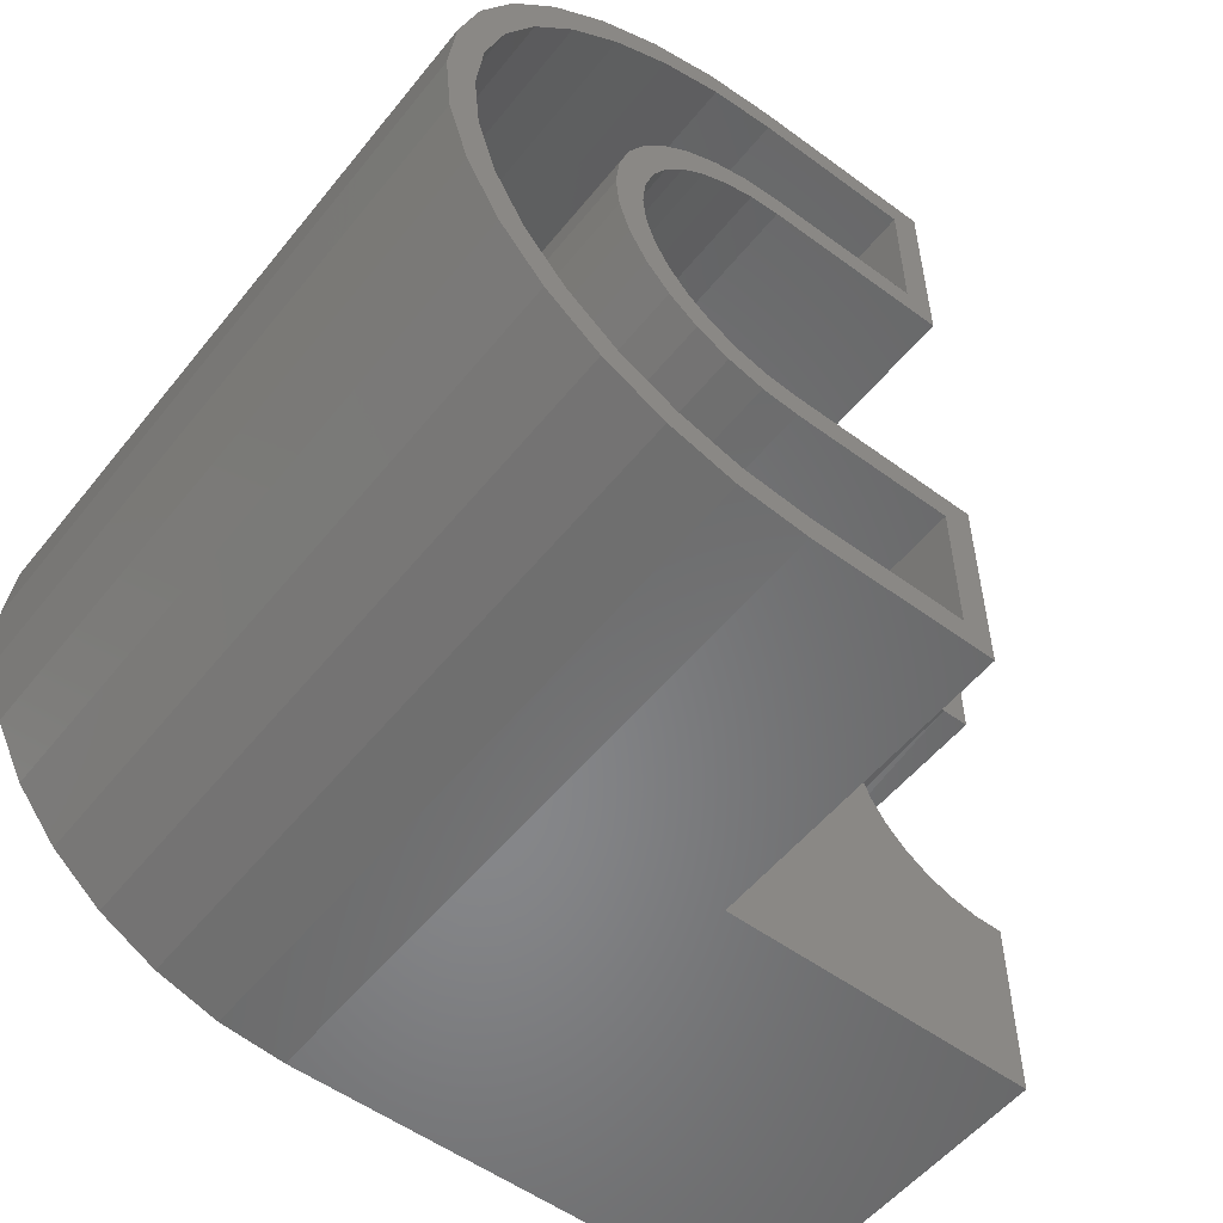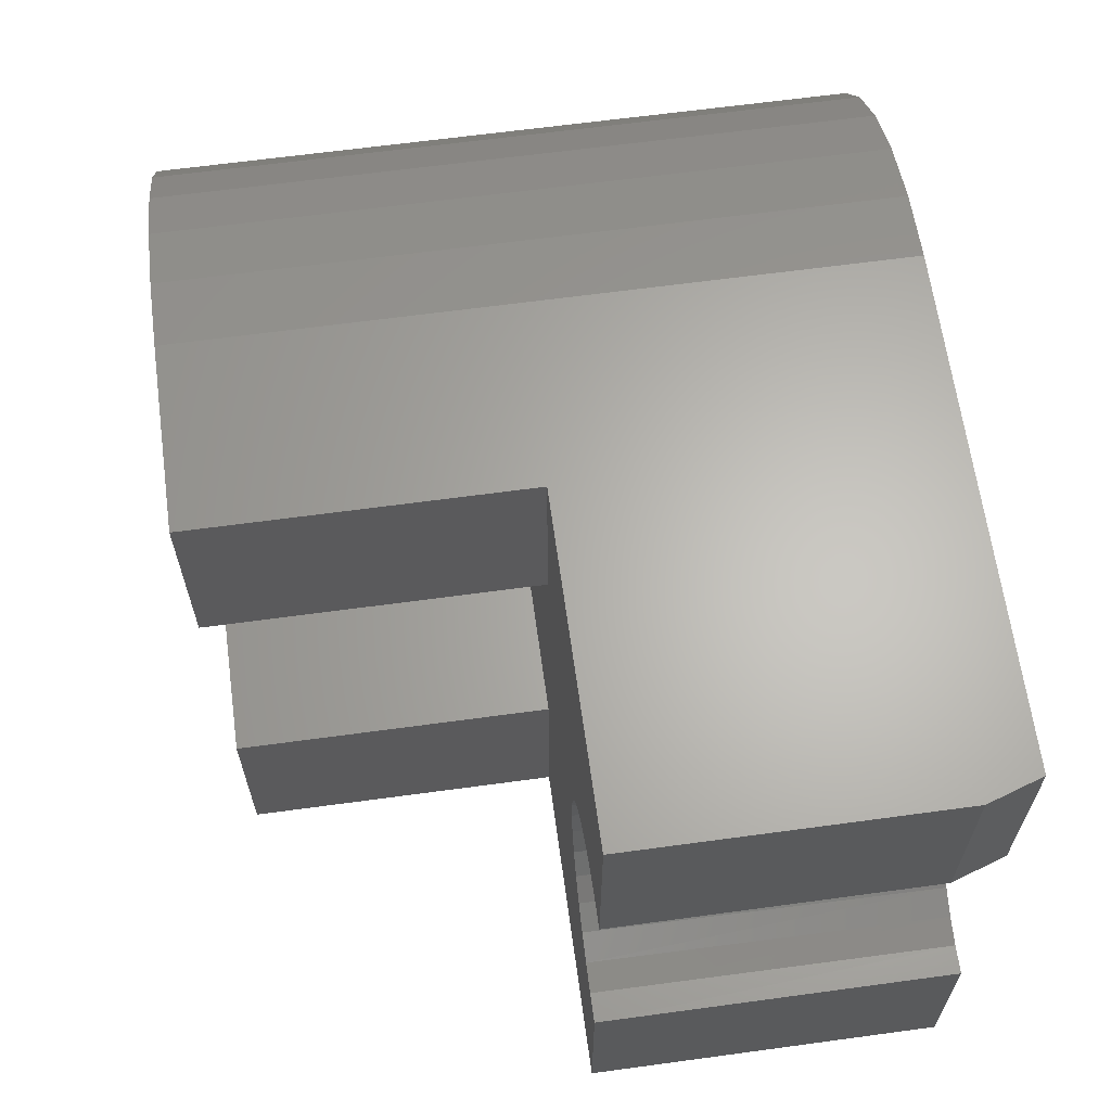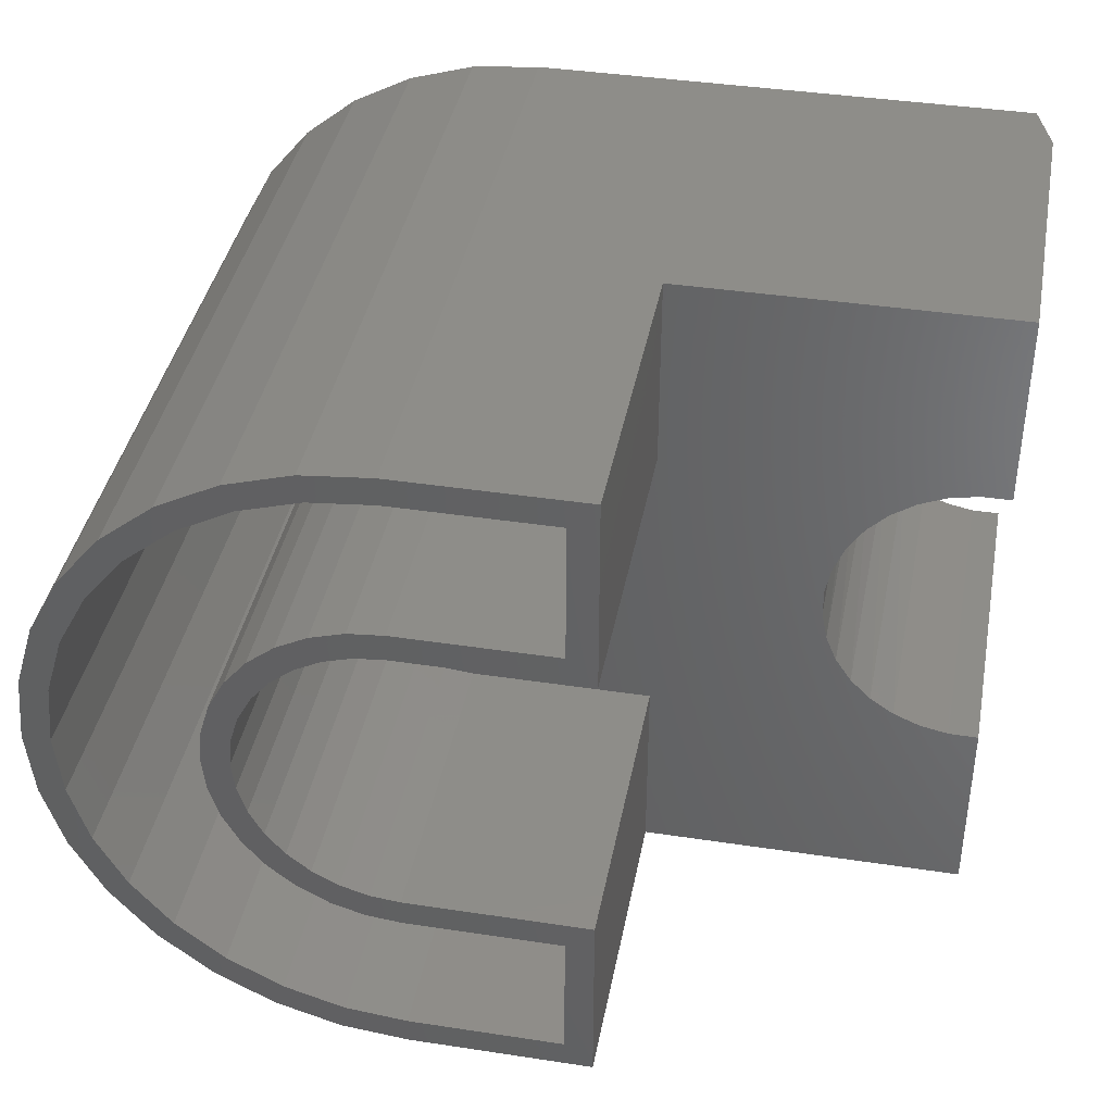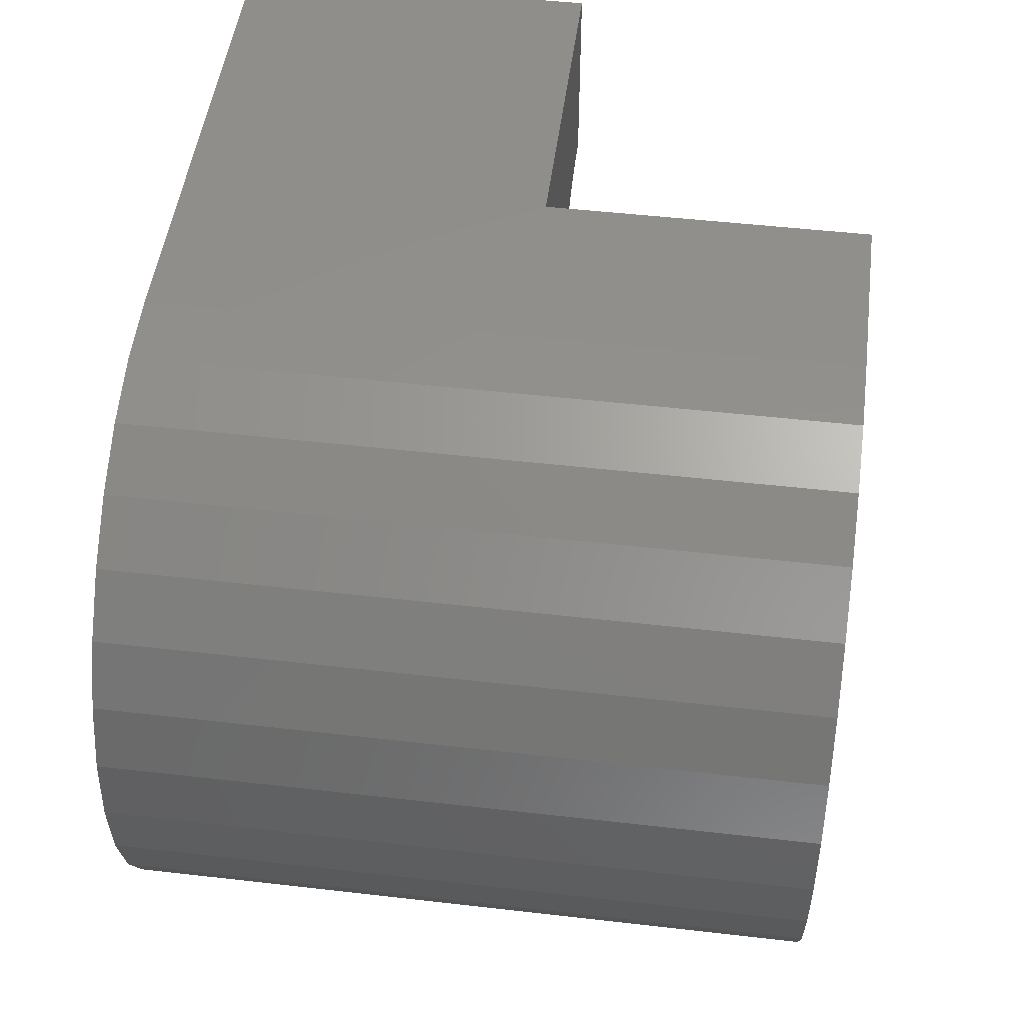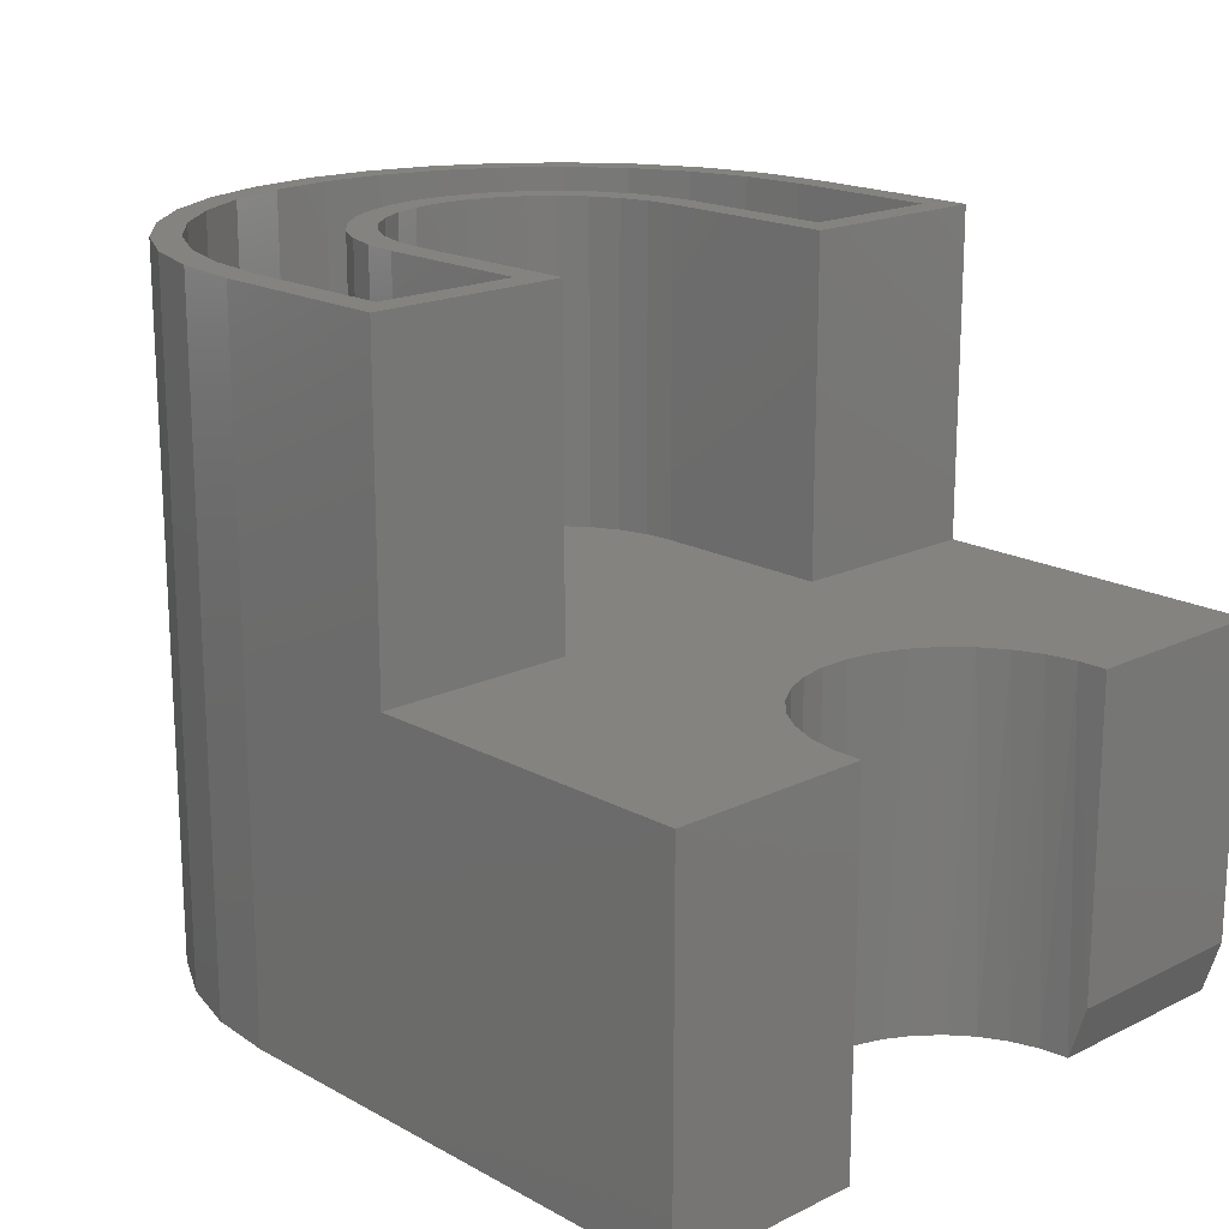
<metadata>
{"format":"stl","ext":"stl","renderer":"f3d","projection":"perspective","resolution":1024,"background":"white","views":[{"elev":-54.0,"azim":-38.0,"up":"+Y"},{"elev":64.4,"azim":82.2,"up":"+Y"},{"elev":39.8,"azim":10.7,"up":"+Y"},{"elev":49.0,"azim":-82.7,"up":"+Y"},{"elev":18.1,"azim":46.6,"up":"+Z"}]}
</metadata>
<code>
# stl→obj: 233 verts, 462 faces
v 2.752e-16 -0.01562 0.75
v 0.1738 0.01562 0.75
v -0.07621 -0.008119 0.75
v 0.2051 -0.01562 0.75
v -3.907e-10 0.2051 0.75
v -0.03315 0.2084 0.75
v -0.07698 0.1892 0.75
v 6.415e-10 0.01562 0.75
v 2.2e-17 0.7344 0.75
v -0.07621 0.7581 0.75
v -0.07011 0.7275 0.75
v 0.1738 0.7344 0.75
v -0.09439 0.5163 0.75
v -0.1118 0.5423 0.75
v -0.1422 0.5172 0.75
v -0.1201 0.4951 0.75
v -0.1673 0.4868 0.75
v 0.2051 0.7656 0.75
v -3.907e-10 0.7656 0.75
v 0.2051 0.5449 0.75
v -0.07698 0.5608 0.75
v -0.06502 0.532 0.75
v -0.03315 0.5416 0.75
v 4.813e-17 0.5449 0.75
v 0.2051 0.2051 0.75
v -0.03924 0.1777 0.75
v -3.695e-17 0.1738 0.75
v 0.1738 0.1738 0.75
v 0.1738 0.5762 0.75
v 6.415e-10 0.5762 0.75
v -0.03924 0.5723 0.75
v -0.1997 0.07619 0.75
v -0.217 0.05021 0.75
v -0.1375 0.04298 0.75
v -0.1495 0.01411 0.75
v -0.07011 0.02253 0.75
v -0.1413 0.2806 0.75
v -0.1673 0.2632 0.75
v -0.1201 0.2549 0.75
v -0.1422 0.2328 0.75
v -0.09439 0.2337 0.75
v -0.1118 0.2077 0.75
v -0.06502 0.218 0.75
v -0.1375 0.707 0.75
v -0.1495 0.7359 0.75
v -0.217 0.6998 0.75
v -0.1858 0.298 0.75
v -0.157 0.31 0.75
v -0.1973 0.3358 0.75
v -0.1666 0.3419 0.75
v -0.2012 0.375 0.75
v -0.1699 0.375 0.75
v -0.1973 0.4142 0.75
v -0.1666 0.4081 0.75
v -0.1858 0.452 0.75
v -0.157 0.44 0.75
v -0.1413 0.4694 0.75
v -0.2762 0.09879 0.75
v -0.2541 0.1209 0.75
v -0.3248 0.158 0.75
v -0.2988 0.1753 0.75
v -0.3609 0.2255 0.75
v -0.332 0.2375 0.75
v -0.3831 0.2988 0.75
v -0.3525 0.3049 0.75
v -0.3906 0.375 0.75
v -0.3594 0.375 0.75
v -0.3831 0.4512 0.75
v -0.3525 0.4451 0.75
v -0.3609 0.5245 0.75
v -0.332 0.5125 0.75
v -0.3248 0.592 0.75
v -0.2988 0.5747 0.75
v -0.2762 0.6512 0.75
v -0.2541 0.6291 0.75
v -0.1997 0.6738 0.75
v 0.1738 0.01562 0.3594
v -6.601e-17 0.01562 0.01562
v 0.5449 0.01562 0.3594
v 0.5449 0.01562 0.01562
v -0.3594 0.375 0.01562
v -0.3525 0.3049 0.01562
v -0.332 0.2375 0.01562
v -0.2988 0.1753 0.01562
v -0.2541 0.1209 0.01562
v -0.1997 0.07619 0.01562
v -0.1375 0.04298 0.01562
v -0.07011 0.02253 0.01562
v -0.3525 0.4451 0.01562
v -0.332 0.5125 0.01562
v -0.2988 0.5747 0.01562
v -0.2541 0.6291 0.01562
v -0.1997 0.6738 0.01562
v -0.1375 0.707 0.01562
v -0.07011 0.7275 0.01562
v 0 0.7344 0.01562
v 0.5336 0.7344 0.01562
v 0.5449 0.7344 0.04941
v 0.1738 0.7344 0.3594
v 0.5449 0.7344 0.3594
v 0.1738 0.5762 0.3594
v 0.1738 0.1738 0.3594
v -3.695e-17 0.1738 0.3594
v -0.03924 0.1777 0.3594
v -0.07698 0.1892 0.3594
v -0.1118 0.2077 0.3594
v -0.1422 0.2328 0.3594
v -0.1673 0.2632 0.3594
v -0.1858 0.298 0.3594
v -0.1973 0.3358 0.3594
v -0.2012 0.375 0.3594
v -0.1973 0.4142 0.3594
v -0.1858 0.452 0.3594
v -0.1673 0.4868 0.3594
v -0.1422 0.5172 0.3594
v -0.1118 0.5423 0.3594
v -0.07698 0.5608 0.3594
v -0.03924 0.5723 0.3594
v 5.698e-17 0.5762 0.3594
v 2.752e-16 -0.01562 -0.01562
v 0.5762 -0.01562 -0.01562
v 0.5762 -0.01562 0.3906
v 0.2051 -0.01562 0.3906
v 0.5762 0.5442 0.3906
v 0.5762 0.5442 0.04434
v 0.5762 0.7656 0.3906
v 0.5762 0.7656 0.04434
v 0.5762 0.2058 0.3906
v 0.5762 0.2058 -0.01562
v -0.07621 -0.008119 -0.01562
v -0.1495 0.01411 -0.01562
v -0.217 0.05021 -0.01562
v -0.2762 0.09879 -0.01562
v -0.3248 0.158 -0.01562
v -0.3609 0.2255 -0.01562
v -0.3831 0.2988 -0.01562
v -0.3906 0.375 -0.01562
v -0.3831 0.4512 -0.01562
v -0.3609 0.5245 -0.01562
v -0.3248 0.592 -0.01562
v -0.2762 0.6512 -0.01562
v -0.217 0.6998 -0.01562
v -0.1495 0.7359 -0.01562
v -0.07621 0.7581 -0.01562
v 0 0.7656 -0.01562
v -3.121e-17 0.2051 0.3906
v 0.2051 0.2051 0.3906
v 0.5105 0.2126 0.3906
v -0.03315 0.5416 0.3906
v 0.543 0.544 0.3906
v 0.5105 0.5374 0.3906
v 0.543 0.206 0.3906
v 0.2051 0.5449 0.3906
v 4.813e-17 0.5449 0.3906
v 0.2051 0.7656 0.3906
v -0.1413 0.4694 0.3906
v 0.4289 0.4825 0.3906
v -0.1201 0.4951 0.3906
v 0.4523 0.506 0.3906
v -0.09439 0.5163 0.3906
v 0.4798 0.5245 0.3906
v -0.06502 0.532 0.3906
v 0.4105 0.4548 0.3906
v -0.157 0.44 0.3906
v 0.3979 0.4241 0.3906
v -0.1666 0.4081 0.3906
v 0.3914 0.3916 0.3906
v -0.1699 0.375 0.3906
v 0.3914 0.3584 0.3906
v -0.1666 0.3419 0.3906
v 0.3979 0.3259 0.3906
v -0.157 0.31 0.3906
v 0.4105 0.2952 0.3906
v -0.1413 0.2806 0.3906
v 0.4289 0.2675 0.3906
v -0.1201 0.2549 0.3906
v 0.4523 0.244 0.3906
v -0.09439 0.2337 0.3906
v 0.4798 0.2255 0.3906
v -0.06502 0.218 0.3906
v -0.03315 0.2084 0.3906
v 0.5127 0.212 -0.01562
v 0.483 0.2238 -0.01562
v 0.456 0.2411 -0.01562
v 0.4327 0.2631 -0.01562
v 0.414 0.289 -0.01562
v 0.4005 0.318 -0.01562
v 0.3926 0.3491 -0.01562
v 0.3907 0.381 -0.01562
v 0.3949 0.4128 -0.01562
v 0.4049 0.4432 -0.01562
v 0.4205 0.4712 -0.01562
v 0.441 0.4957 -0.01562
v 0.4657 0.516 -0.01562
v 0.4939 0.5313 -0.01562
v 0.5244 0.541 -0.01562
v 0.5441 0.2059 -0.01562
v 0.5562 0.5448 -0.01562
v 0.5562 0.7656 -0.01562
v 0.5449 0.5755 0.3594
v 0.5449 0.5755 0.04941
v 0.5449 0.1745 0.3594
v 0.5449 0.1745 0.01562
v 0.3594 0.375 0.3594
v 0.3629 0.3377 0.3594
v 0.3732 0.3016 0.3594
v 0.3901 0.2682 0.3594
v 0.4129 0.2384 0.3594
v 0.4408 0.2134 0.3594
v 0.4728 0.194 0.3594
v 0.508 0.1808 0.3594
v 0.508 0.5692 0.3594
v 0.4728 0.556 0.3594
v 0.4408 0.5366 0.3594
v 0.4129 0.5116 0.3594
v 0.3901 0.4818 0.3594
v 0.3732 0.4484 0.3594
v 0.3629 0.4123 0.3594
v 0.5063 0.1813 0.01562
v 0.4697 0.1955 0.01562
v 0.4366 0.2166 0.01562
v 0.4082 0.2436 0.01562
v 0.3856 0.2757 0.01562
v 0.3697 0.3115 0.01562
v 0.361 0.3498 0.01562
v 0.3599 0.389 0.01562
v 0.3664 0.4276 0.01562
v 0.3803 0.4643 0.01562
v 0.4011 0.4976 0.01562
v 0.4279 0.5262 0.01562
v 0.4598 0.5491 0.01562
v 0.4955 0.5653 0.01562
v 0.5336 0.5743 0.01562
f 1 2 3
f 1 4 2
f 5 6 7
f 8 3 2
f 9 10 11
f 9 12 10
f 13 14 15
f 16 13 15
f 15 17 16
f 18 19 10
f 18 10 12
f 18 12 20
f 21 14 13
f 21 13 22
f 21 22 23
f 21 23 24
f 21 24 20
f 25 5 7
f 25 7 26
f 25 26 27
f 25 27 28
f 25 28 2
f 25 2 4
f 20 12 29
f 20 29 30
f 20 30 31
f 20 31 21
f 32 33 34
f 34 33 35
f 34 35 36
f 36 35 3
f 36 3 8
f 37 38 39
f 39 38 40
f 39 40 41
f 41 40 42
f 41 42 43
f 43 42 7
f 43 7 6
f 11 10 44
f 44 10 45
f 44 45 46
f 38 37 47
f 47 37 48
f 47 48 49
f 49 48 50
f 49 50 51
f 51 50 52
f 51 52 53
f 53 52 54
f 53 54 55
f 55 54 56
f 55 56 17
f 17 56 57
f 17 57 16
f 33 32 58
f 58 32 59
f 58 59 60
f 60 59 61
f 60 61 62
f 62 61 63
f 62 63 64
f 64 63 65
f 64 65 66
f 66 65 67
f 66 67 68
f 68 67 69
f 68 69 70
f 70 69 71
f 70 71 72
f 72 71 73
f 72 73 74
f 74 73 75
f 74 75 46
f 46 75 76
f 46 76 44
f 2 77 8
f 8 77 78
f 77 79 78
f 78 79 80
f 81 65 82
f 82 65 63
f 82 63 83
f 83 63 61
f 83 61 84
f 84 61 59
f 84 59 85
f 85 59 32
f 85 32 86
f 86 32 34
f 86 34 87
f 87 34 36
f 87 36 88
f 88 36 8
f 88 8 78
f 65 81 67
f 67 81 89
f 67 89 69
f 69 89 90
f 69 90 71
f 71 90 91
f 71 91 73
f 73 91 92
f 73 92 75
f 75 92 93
f 75 93 76
f 76 93 94
f 76 94 44
f 44 94 95
f 44 95 11
f 11 95 96
f 11 96 9
f 97 98 96
f 9 96 12
f 12 96 99
f 96 98 99
f 99 98 100
f 29 12 101
f 101 12 99
f 2 28 77
f 77 28 102
f 102 28 103
f 103 28 27
f 103 27 104
f 104 27 26
f 104 26 105
f 105 26 7
f 105 7 106
f 106 7 42
f 106 42 107
f 107 42 40
f 107 40 108
f 108 40 38
f 108 38 109
f 109 38 47
f 109 47 110
f 110 47 49
f 110 49 111
f 111 49 51
f 111 51 112
f 112 51 53
f 112 53 113
f 113 53 55
f 113 55 114
f 114 55 17
f 114 17 115
f 115 17 15
f 115 15 116
f 116 15 14
f 116 14 117
f 117 14 21
f 117 21 118
f 118 21 31
f 118 31 119
f 119 31 30
f 119 30 101
f 101 30 29
f 120 121 122
f 120 122 123
f 120 123 4
f 120 4 1
f 124 125 126
f 126 125 127
f 122 121 128
f 128 121 129
f 120 1 130
f 130 1 3
f 130 3 131
f 131 3 35
f 131 35 132
f 132 35 33
f 132 33 133
f 133 33 58
f 133 58 134
f 134 58 60
f 134 60 135
f 135 60 62
f 135 62 136
f 136 62 64
f 136 64 137
f 137 64 66
f 137 66 138
f 138 66 68
f 138 68 139
f 139 68 70
f 139 70 140
f 140 70 72
f 140 72 141
f 141 72 74
f 141 74 142
f 142 74 46
f 142 46 143
f 143 46 45
f 143 45 144
f 144 45 10
f 144 10 145
f 145 10 19
f 146 147 148
f 124 149 150
f 151 150 149
f 128 152 122
f 147 123 122
f 147 122 152
f 147 152 148
f 153 154 149
f 153 149 124
f 153 124 126
f 153 126 155
f 156 157 158
f 158 157 159
f 158 159 160
f 160 159 161
f 160 161 162
f 162 161 151
f 162 151 149
f 157 156 163
f 163 156 164
f 163 164 165
f 165 164 166
f 165 166 167
f 167 166 168
f 167 168 169
f 169 168 170
f 169 170 171
f 171 170 172
f 171 172 173
f 173 172 174
f 173 174 175
f 175 174 176
f 175 176 177
f 177 176 178
f 177 178 179
f 179 178 180
f 179 180 148
f 148 180 181
f 148 181 146
f 182 148 152
f 148 182 183
f 183 179 148
f 179 183 184
f 184 177 179
f 177 184 185
f 185 175 177
f 175 185 186
f 186 173 175
f 173 186 187
f 187 171 173
f 171 187 188
f 188 169 171
f 169 188 189
f 189 167 169
f 167 189 190
f 190 165 167
f 165 190 191
f 191 163 165
f 163 191 192
f 192 157 163
f 157 192 193
f 193 159 157
f 159 193 194
f 194 161 159
f 195 161 194
f 151 161 195
f 196 151 195
f 150 151 196
f 182 152 197
f 197 152 128
f 197 128 129
f 196 198 150
f 150 198 125
f 150 125 124
f 145 127 199
f 19 18 145
f 145 18 155
f 145 155 127
f 127 155 126
f 120 130 144
f 120 144 145
f 120 145 189
f 120 189 188
f 120 188 187
f 120 187 186
f 120 186 185
f 120 185 184
f 120 184 183
f 120 183 182
f 120 182 197
f 120 197 129
f 120 129 121
f 145 199 198
f 145 198 196
f 145 196 195
f 145 195 194
f 145 194 193
f 145 193 192
f 145 192 191
f 145 191 190
f 145 190 189
f 137 138 136
f 136 138 139
f 136 139 135
f 135 139 140
f 135 140 134
f 134 140 141
f 134 141 133
f 133 141 142
f 133 142 132
f 132 142 143
f 132 143 131
f 131 143 144
f 131 144 130
f 125 198 127
f 127 198 199
f 20 153 18
f 18 153 155
f 4 123 25
f 25 123 147
f 147 146 25
f 25 146 5
f 168 50 170
f 170 50 48
f 170 48 172
f 172 48 37
f 172 37 174
f 174 37 39
f 174 39 176
f 176 39 41
f 176 41 178
f 178 41 43
f 178 43 180
f 180 43 6
f 180 6 181
f 181 6 5
f 181 5 146
f 50 168 52
f 52 168 166
f 52 166 54
f 54 166 164
f 54 164 56
f 56 164 156
f 56 156 57
f 57 156 158
f 57 158 16
f 16 158 160
f 16 160 13
f 13 160 162
f 13 162 22
f 22 162 149
f 22 149 23
f 23 149 154
f 23 154 24
f 154 153 24
f 24 153 20
f 200 100 201
f 201 100 98
f 79 202 80
f 80 202 203
f 110 112 109
f 111 112 110
f 77 204 205
f 77 205 206
f 77 206 207
f 77 207 208
f 77 208 209
f 77 209 210
f 77 210 211
f 77 211 202
f 77 202 79
f 204 77 102
f 204 102 101
f 204 101 99
f 99 100 200
f 99 200 212
f 99 212 213
f 99 213 214
f 99 214 215
f 99 215 216
f 99 216 217
f 99 217 218
f 99 218 204
f 112 113 109
f 109 113 114
f 109 114 108
f 108 114 115
f 108 115 107
f 107 115 116
f 107 116 106
f 106 116 117
f 106 117 105
f 105 117 118
f 105 118 104
f 104 118 119
f 104 119 103
f 103 119 101
f 103 101 102
f 219 210 220
f 220 210 209
f 220 209 221
f 221 209 208
f 221 208 222
f 222 208 207
f 222 207 223
f 223 207 206
f 223 206 224
f 224 206 205
f 224 205 225
f 225 205 204
f 225 204 226
f 226 204 218
f 226 218 227
f 227 218 217
f 227 217 228
f 228 217 216
f 228 216 229
f 216 215 229
f 230 229 215
f 215 214 230
f 231 230 214
f 214 213 231
f 232 231 213
f 213 212 232
f 200 201 212
f 212 201 233
f 212 233 232
f 203 202 219
f 219 202 211
f 219 211 210
f 78 80 203
f 78 203 219
f 78 219 220
f 78 220 221
f 78 221 222
f 78 222 223
f 78 223 224
f 78 224 225
f 78 225 226
f 78 226 96
f 78 96 95
f 78 95 88
f 96 226 227
f 96 227 228
f 96 228 229
f 96 229 230
f 96 230 231
f 96 231 232
f 96 232 233
f 96 233 97
f 88 95 87
f 87 95 94
f 87 94 86
f 86 94 93
f 86 93 85
f 85 93 92
f 85 92 84
f 84 92 91
f 84 91 83
f 83 91 90
f 83 90 82
f 82 90 89
f 82 89 81
f 201 98 233
f 233 98 97

</code>
